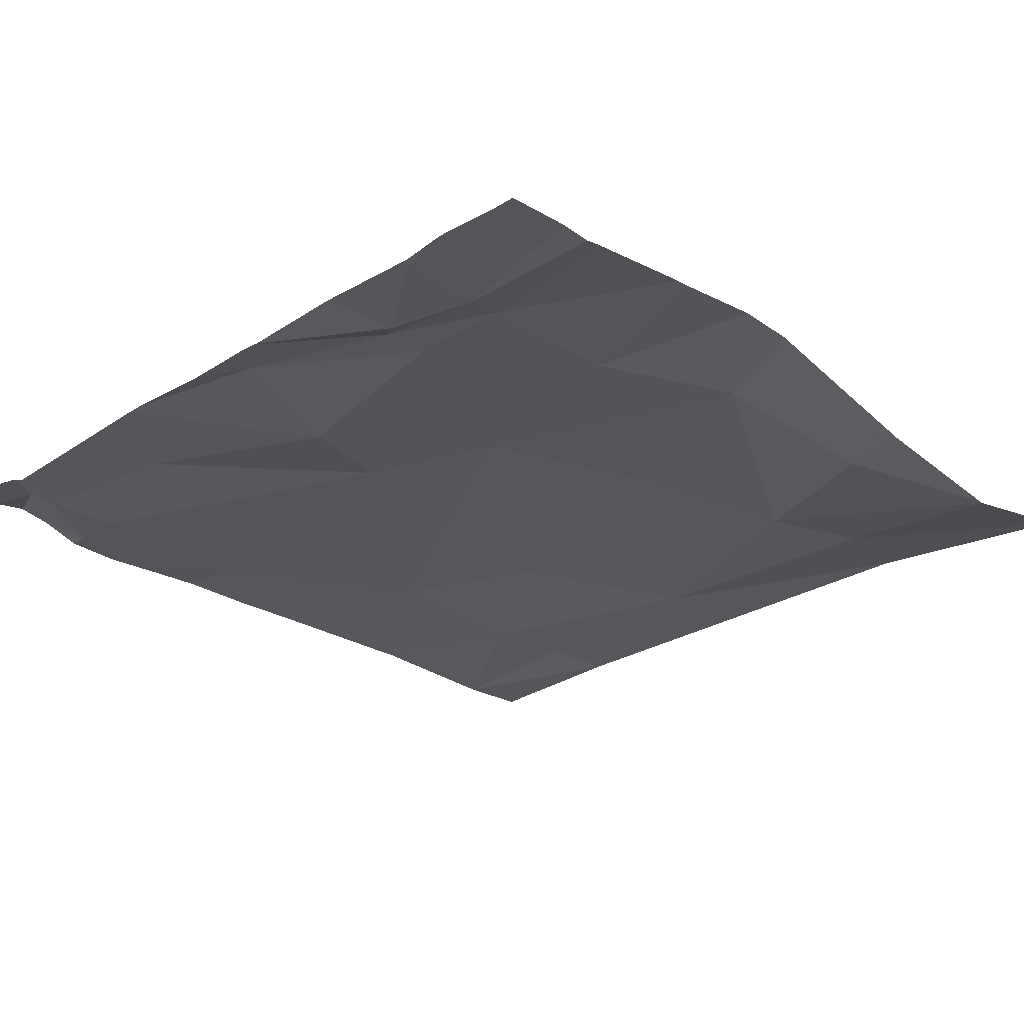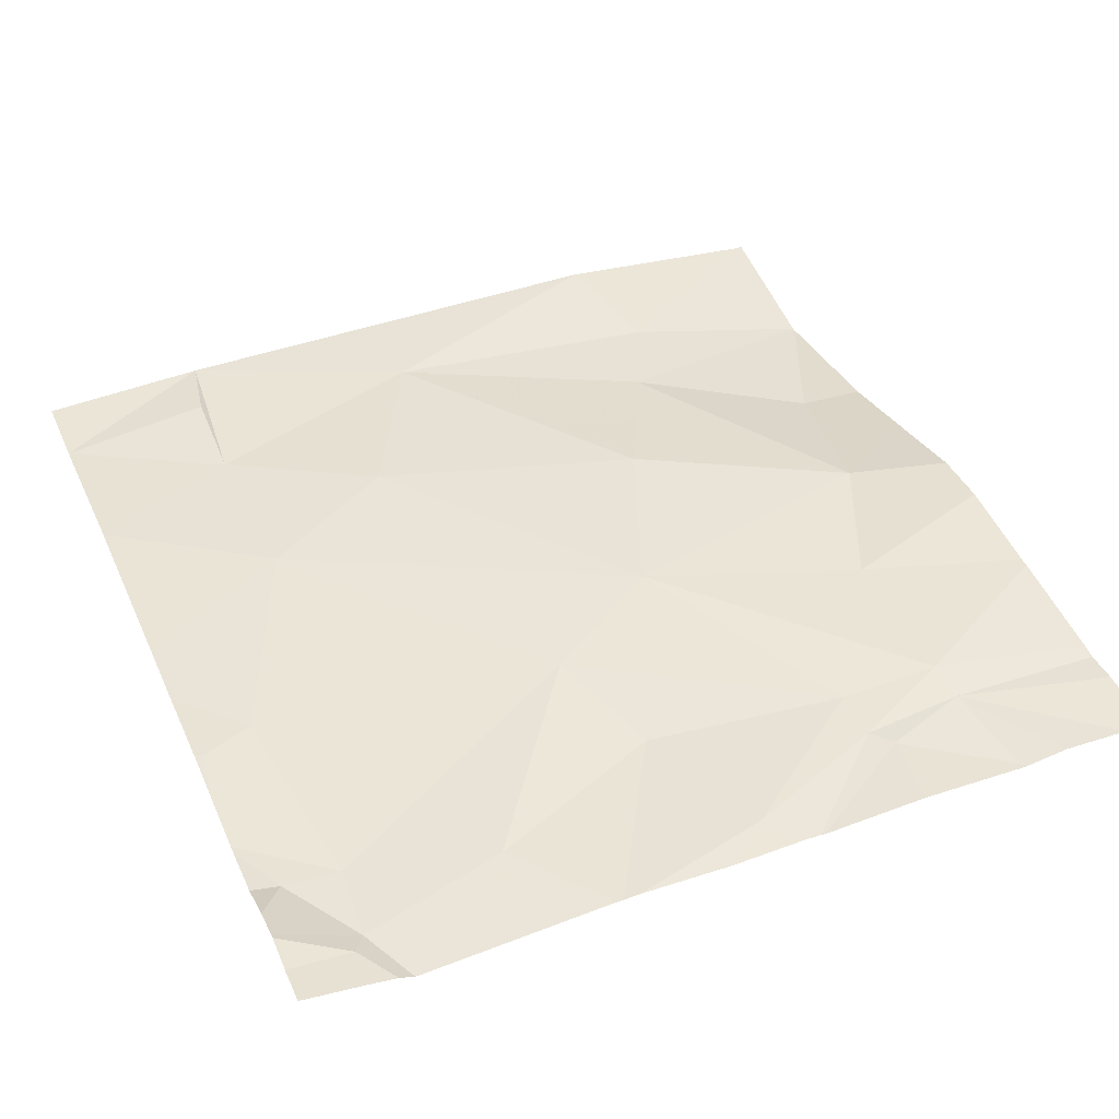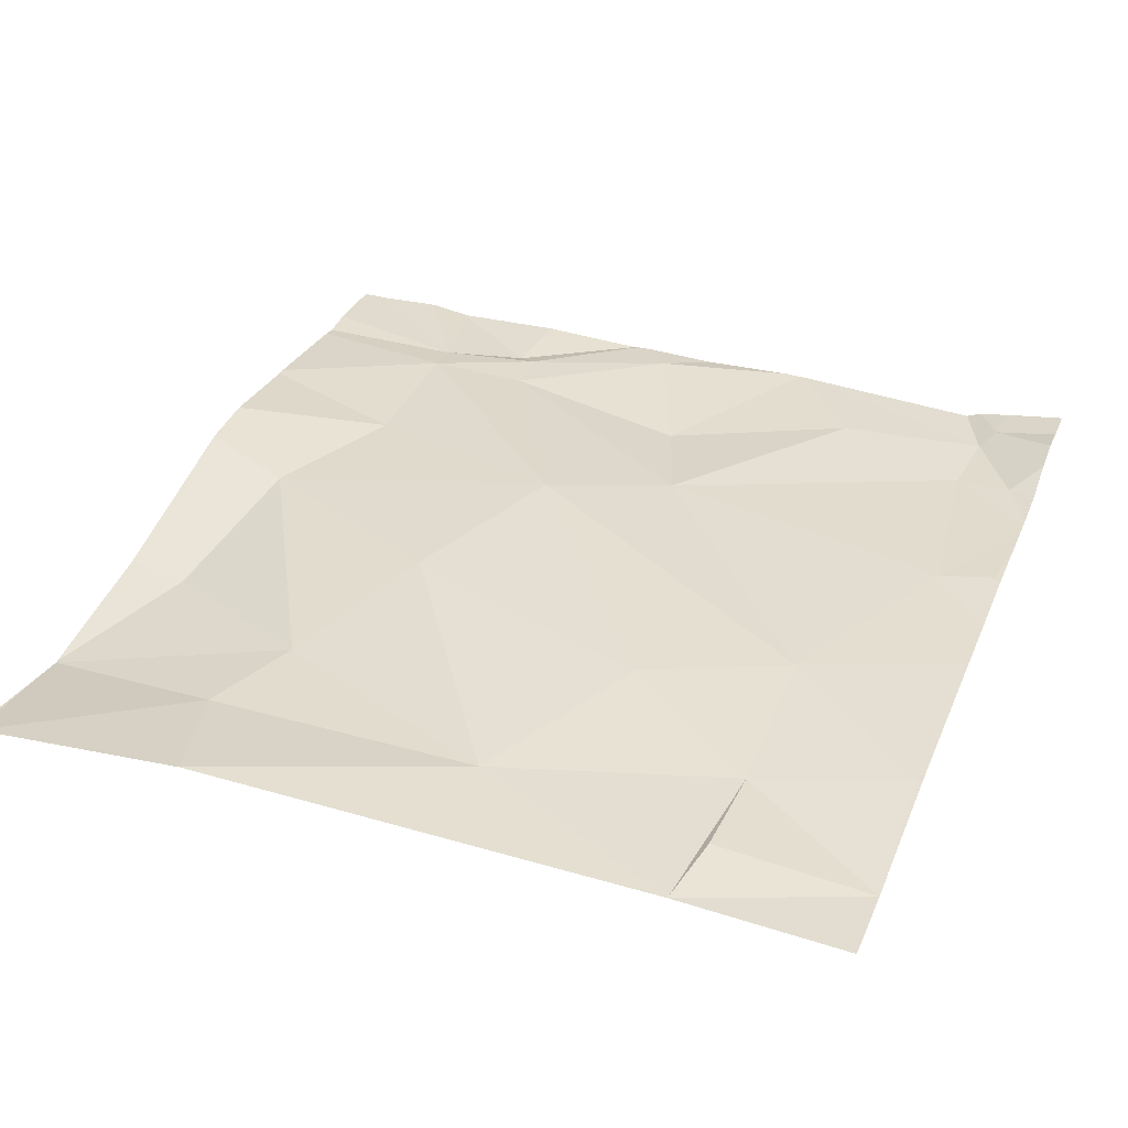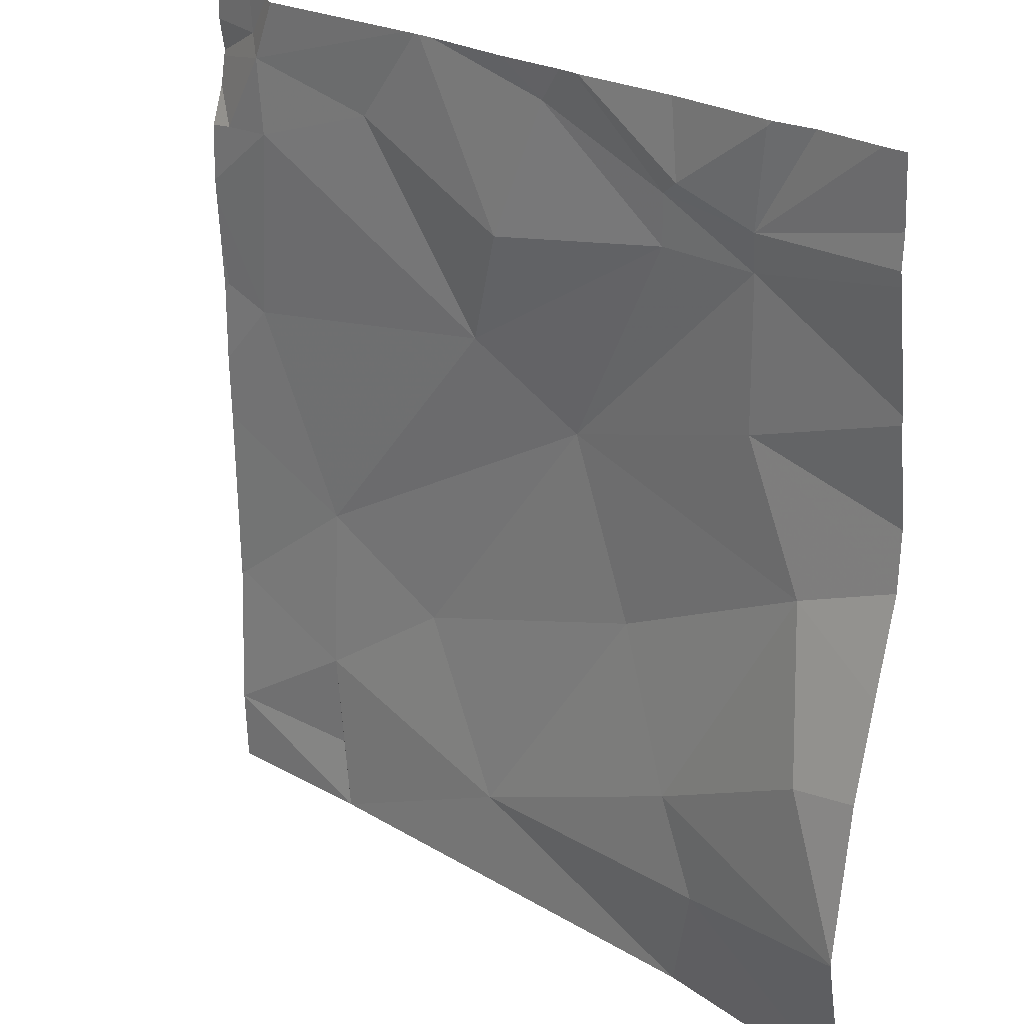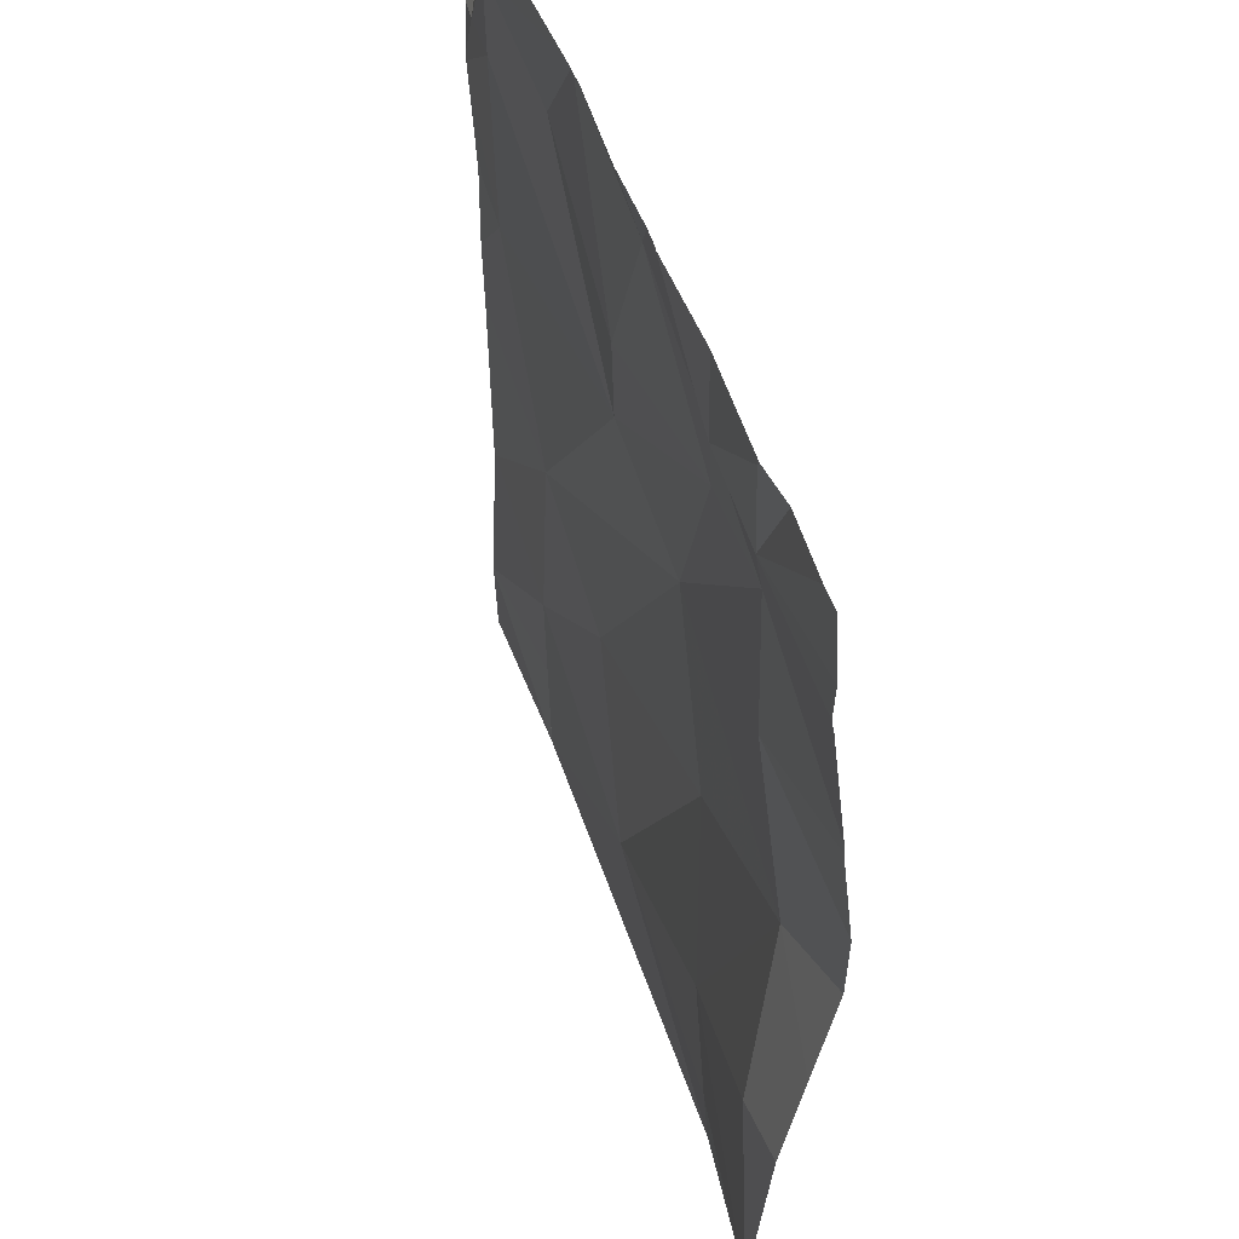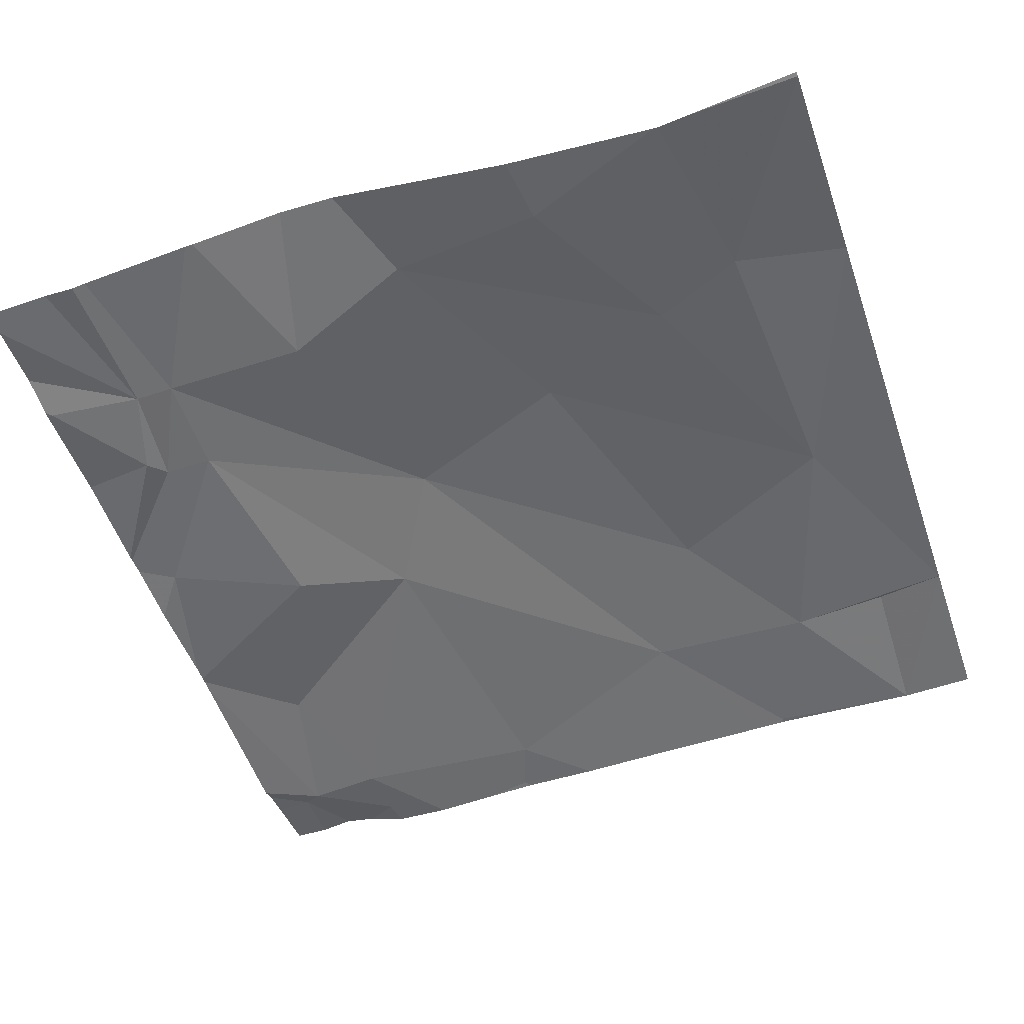
<metadata>
{"format":"obj","ext":"obj","renderer":"f3d","projection":"perspective","resolution":1024,"background":"white","views":[{"elev":-26.3,"azim":-135.8,"up":"+Z"},{"elev":42.6,"azim":157.0,"up":"+Z"},{"elev":35.8,"azim":20.9,"up":"+Z"},{"elev":24.2,"azim":-135.3,"up":"+Y"},{"elev":46.7,"azim":-107.1,"up":"+Y"},{"elev":-52.0,"azim":-71.1,"up":"+Z"}]}
</metadata>
<code>
v -46.87 224.8 483.2
v -50.66 223 483.2
v -46.87 224 483.2
v -49.84 223.5 483.2
v -49.69 223 483.2
v -48.56 223.4 483.3
v -47.61 223 483.2
v -49.13 226.9 483.2
v -46.87 224.1 483.2
v -49.64 223.9 483.2
v -47.53 223.7 483.2
v -47.55 223.3 483.3
v -49.59 226.9 483.2
v -48.22 226.9 483.2
v -46.87 224 483.2
v -50.4 224.3 483.1
v -46.89 224 483.2
v -48.29 226.9 483.2
v -50.25 225 483.3
v -49.32 224.5 483.3
v -48.16 224.2 483.3
v -48.71 226.9 483.2
v -47.55 224.5 483.3
v -48.2 226.9 483.2
v -46.87 223.3 483.2
v -49.02 225.3 483.3
v -49.98 225.6 483.3
v -48.49 225.6 483.3
v -47.14 225.4 483.2
v -46.9 225.5 483.2
v -48.14 226.9 483.2
v -46.87 223.3 483.2
v -49.99 226.3 483.2
v -49.53 226.3 483.2
v -48.67 226.1 483.2
v -47.87 226.5 483.2
v -47.25 226.3 483.2
v -50.06 226.9 483.2
v -50.01 226.9 483.2
v -46.87 223 483.2
v -48.91 226.7 483.2
v -46.99 226.3 483.2
v -49.11 226.9 483.2
v -46.87 223.3 483.2
v -46.87 223.3 483.2
v -50 226.4 483.2
v -50.07 226.9 483.2
v -49.54 226.5 483.2
v -49.63 226.6 483.2
v -47.22 226.6 483.2
v -47.16 226.7 483.2
v -50.27 226.9 483.2
v -49.02 226.9 483.2
v -50.09 226.9 483.2
v -50.68 223 483.2
v -50.68 223 483.2
v -50.68 223.5 483.1
v -50.68 223.6 483
v -50.68 223.6 483
v -50.68 223.6 483
v -50.68 224.3 483.1
v -50.68 224.7 483.2
v -50.68 225.1 483.3
v -50.68 225.9 483.3
v -50.68 225.8 483.3
v -50.68 225.4 483.3
v -50.68 226.4 483.2
v -50.68 226.4 483.2
v -50.68 226.6 483.2
v -46.87 224 483.2
v -46.87 225.1 483.2
v -46.87 225.5 483.2
v -46.87 225.4 483.2
v -46.87 226 483.2
v -46.87 225.9 483.2
v -46.87 225.7 483.2
v -46.87 225.5 483.2
v -46.87 226 483.2
v -46.87 226.2 483.2
v -46.87 226.7 483.2
v -46.87 226.9 483.2
v -46.87 226.4 483.2
v -46.87 226.5 483.3
v -46.87 226.6 483.3
v -47.34 226.9 483.2
v -47.27 226.9 483.2
v -46.88 226.9 483.2
v -47.14 226.9 483.2
v -50.57 226.9 483.2
v -50.68 226.9 483.2
v -46.93 226.9 483.2
v -46.87 226.9 483.2
f 7 6 5
f 89 46 52
f 5 4 2
f 57 4 58
f 58 10 59
f 6 10 4
f 5 6 4
f 7 12 11
f 7 11 6
f 44 7 45
f 11 12 44
f 11 21 6
f 88 51 80
f 72 30 73
f 19 16 10
f 59 16 60
f 20 10 6
f 6 21 20
f 23 17 9
f 23 21 11
f 17 23 11
f 17 11 25
f 87 81 92
f 61 19 62
f 20 19 10
f 20 21 26
f 86 51 88
f 26 19 20
f 28 26 23
f 21 23 26
f 29 23 1
f 85 50 51
f 27 33 64
f 27 26 33
f 71 29 1
f 63 27 66
f 27 19 26
f 34 26 28
f 34 28 35
f 37 36 28
f 29 37 28
f 23 29 28
f 74 29 75
f 30 29 71
f 75 30 76
f 31 50 85
f 33 26 34
f 34 35 41
f 36 35 28
f 42 37 74
f 37 42 50
f 24 36 50
f 70 17 3
f 3 17 15
f 67 46 68
f 52 47 54
f 46 33 48
f 48 49 46
f 33 34 48
f 48 41 53
f 34 41 48
f 39 49 13
f 49 48 43
f 49 47 46
f 41 35 14
f 14 36 24
f 37 50 36
f 24 50 31
f 85 51 86
f 88 80 91
f 50 42 82
f 51 50 83
f 22 41 18
f 55 2 56
f 56 2 57
f 18 41 14
f 57 2 4
f 1 23 9
f 58 4 10
f 9 17 70
f 59 10 16
f 60 16 61
f 14 35 36
f 61 16 19
f 15 17 32
f 62 19 63
f 32 17 25
f 63 19 27
f 64 33 67
f 65 27 64
f 8 49 43
f 66 27 65
f 25 11 44
f 13 49 8
f 67 33 46
f 68 46 69
f 45 7 40
f 69 46 89
f 39 47 49
f 44 12 7
f 73 30 71
f 74 37 29
f 75 29 30
f 38 47 39
f 76 30 77
f 77 30 72
f 78 42 74
f 43 48 53
f 79 42 78
f 53 41 22
f 80 51 84
f 80 81 87
f 54 47 38
f 82 42 79
f 83 50 82
f 52 46 47
f 84 51 83
f 90 69 89
f 91 80 87

</code>
